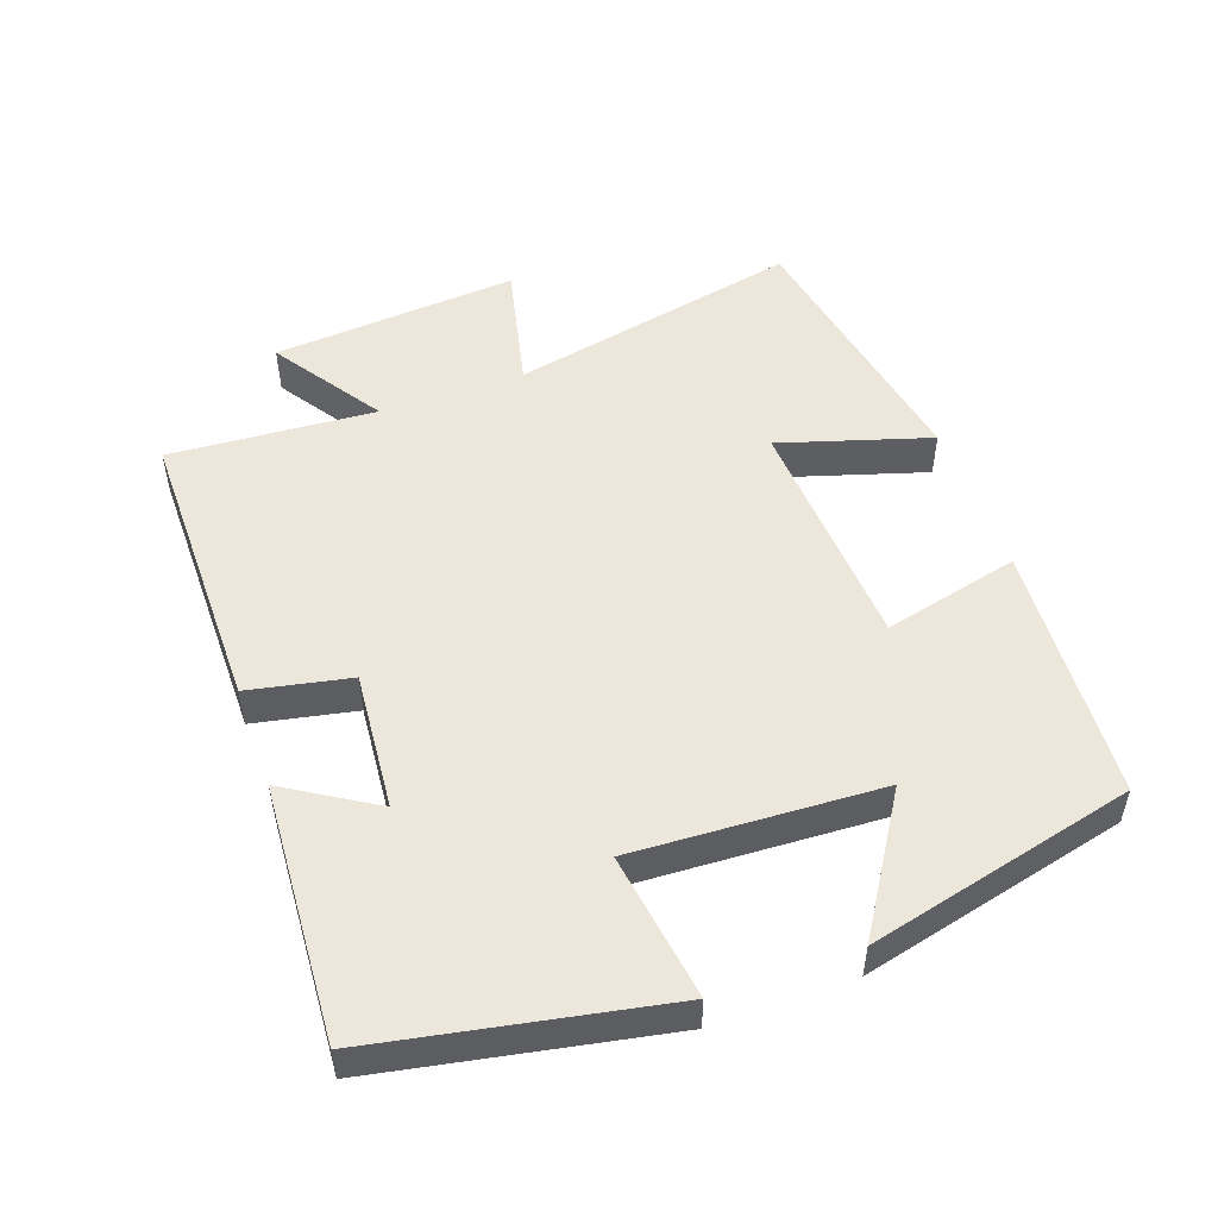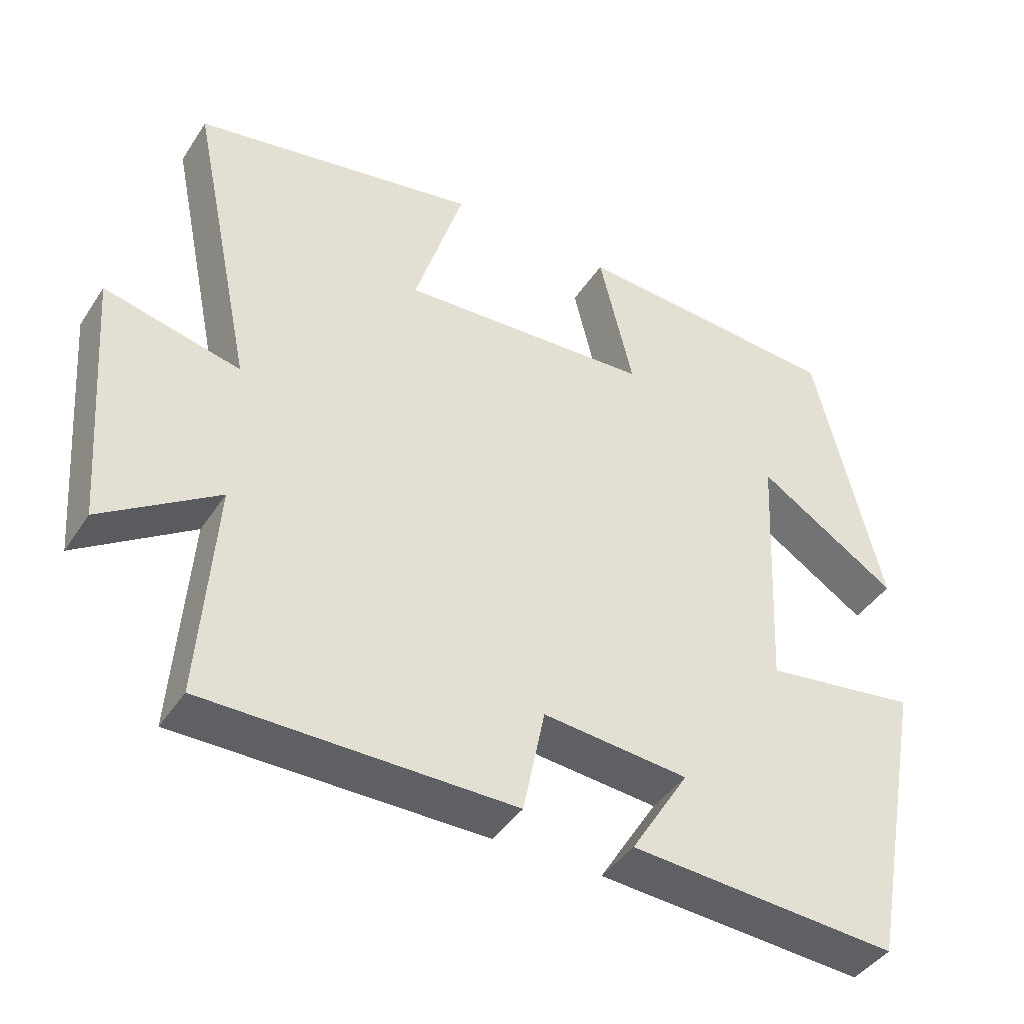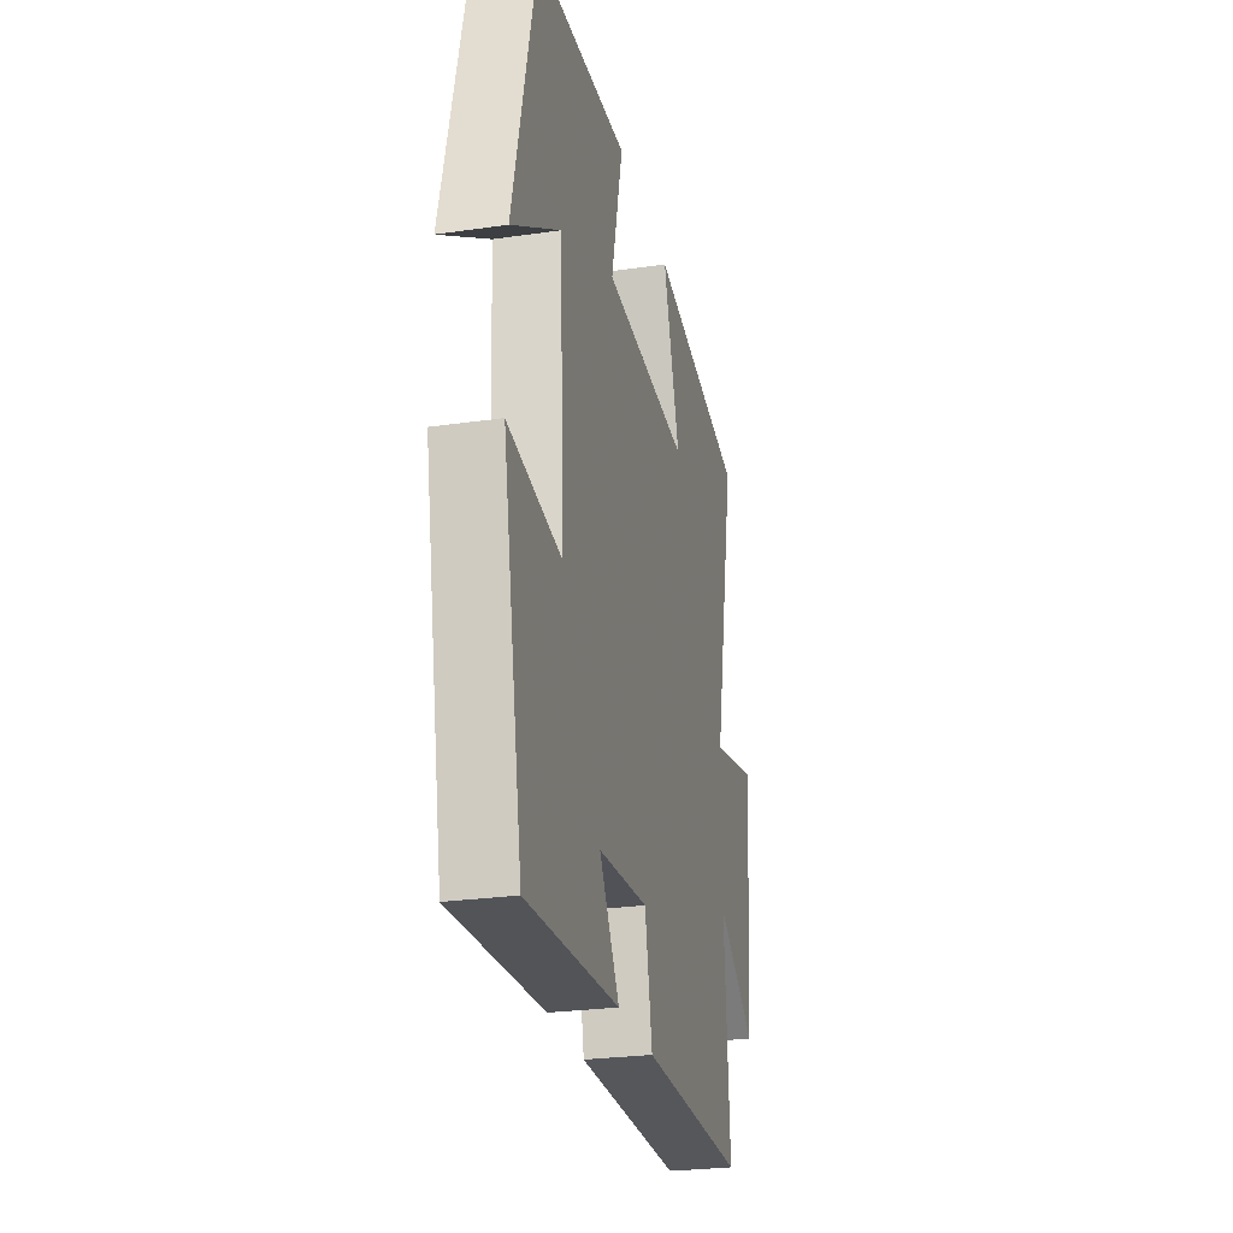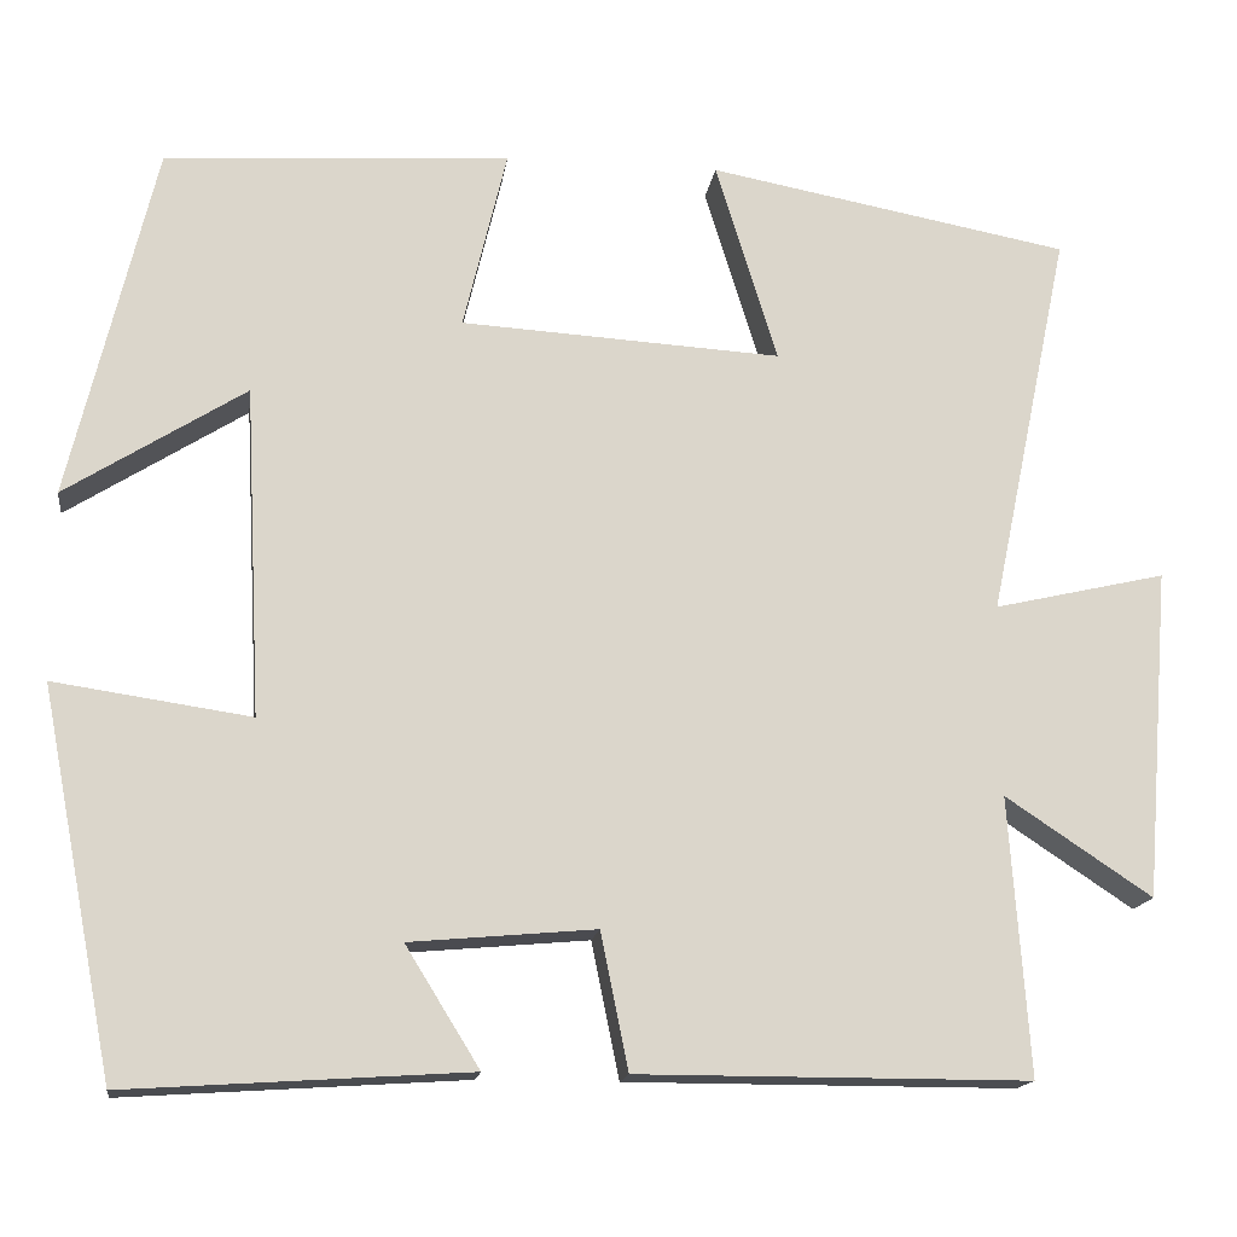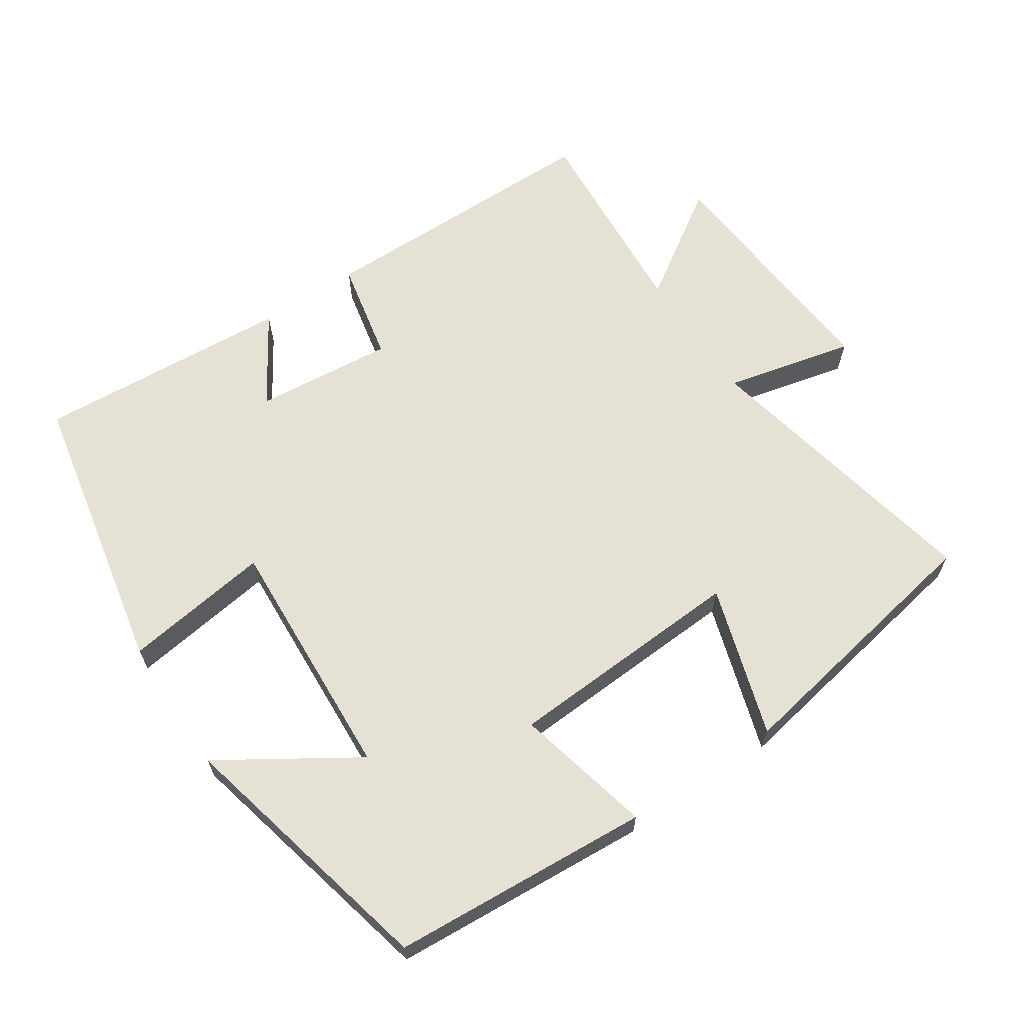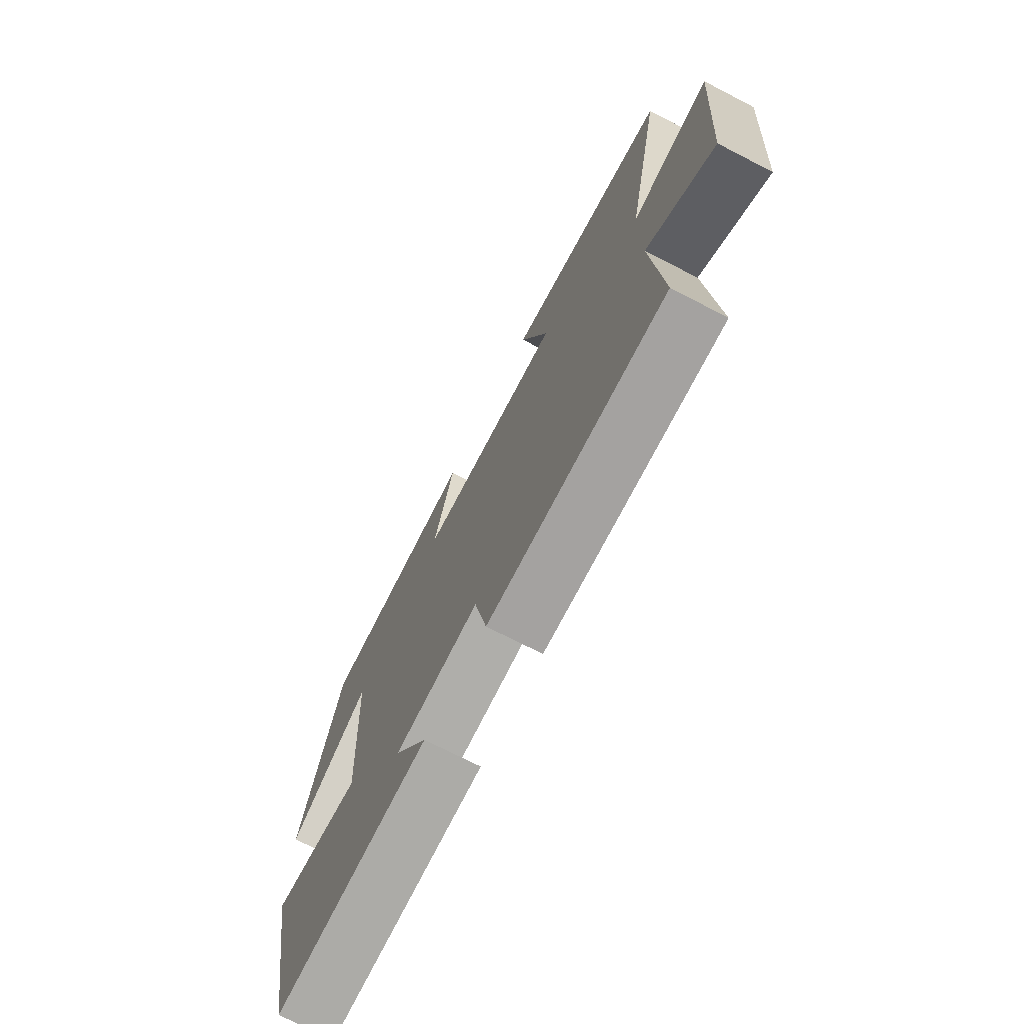
<metadata>
{"format":"obj","ext":"obj","renderer":"f3d","projection":"perspective","resolution":1024,"background":"white","views":[{"elev":51.3,"azim":-109.7,"up":"+Y"},{"elev":-42.3,"azim":149.3,"up":"+Z"},{"elev":-26.5,"azim":-77.2,"up":"+Z"},{"elev":-15.8,"azim":-7.9,"up":"+Z"},{"elev":64.2,"azim":-33.5,"up":"+Y"},{"elev":-72.7,"azim":62.8,"up":"+Z"}]}
</metadata>
<code>
v -0.408 0.07 0.476
v -0.035 0.07 0.5
v -0.082 0.07 0.303
v 0.264 0.07 0.283
v 0.197 0.07 0.5
v 0.588 0.07 0.428
v 0.5 0.07 0.007
v 0.686 0.07 0.05
v 0.658 0.07 -0.306
v 0.5 0.07 -0.201
v 0.521 0.07 -0.5
v 0.099 0.07 -0.5
v 0.069 0.07 -0.353
v -0.131 0.07 -0.371
v -0.051 0.07 -0.5
v -0.42 0.07 -0.524
v -0.5 0.07 -0.111
v -0.288 0.07 -0.142
v -0.306 0.07 0.214
v -0.5 0.07 0.091
v -0.408 0 0.476
v -0.035 0 0.5
v -0.082 0 0.303
v 0.264 0 0.283
v 0.197 0 0.5
v 0.588 0 0.428
v 0.5 0 0.007
v 0.686 0 0.05
v 0.658 0 -0.306
v 0.5 0 -0.201
v 0.521 0 -0.5
v 0.099 0 -0.5
v 0.069 0 -0.353
v -0.131 0 -0.371
v -0.051 0 -0.5
v -0.42 0 -0.524
v -0.5 0 -0.111
v -0.288 0 -0.142
v -0.306 0 0.214
v -0.5 0 0.091
f 19 20 1 2
f 18 19 2 3
f 15 16 17 18
f 14 15 18
f 13 14 18 3
f 10 11 12 13
f 10 13 3 4
f 7 8 9 10
f 7 10 4 5
f 5 6 7
f 22 21 40 39
f 23 22 39 38
f 38 37 36 35
f 38 35 34
f 23 38 34 33
f 33 32 31 30
f 24 23 33 30
f 30 29 28 27
f 25 24 30 27
f 27 26 25
f 1 21 22 2
f 2 22 23 3
f 3 23 24 4
f 4 24 25 5
f 5 25 26 6
f 6 26 27 7
f 7 27 28 8
f 8 28 29 9
f 9 29 30 10
f 10 30 31 11
f 11 31 32 12
f 12 32 33 13
f 13 33 34 14
f 14 34 35 15
f 15 35 36 16
f 16 36 37 17
f 17 37 38 18
f 18 38 39 19
f 19 39 40 20
f 20 40 21 1

</code>
